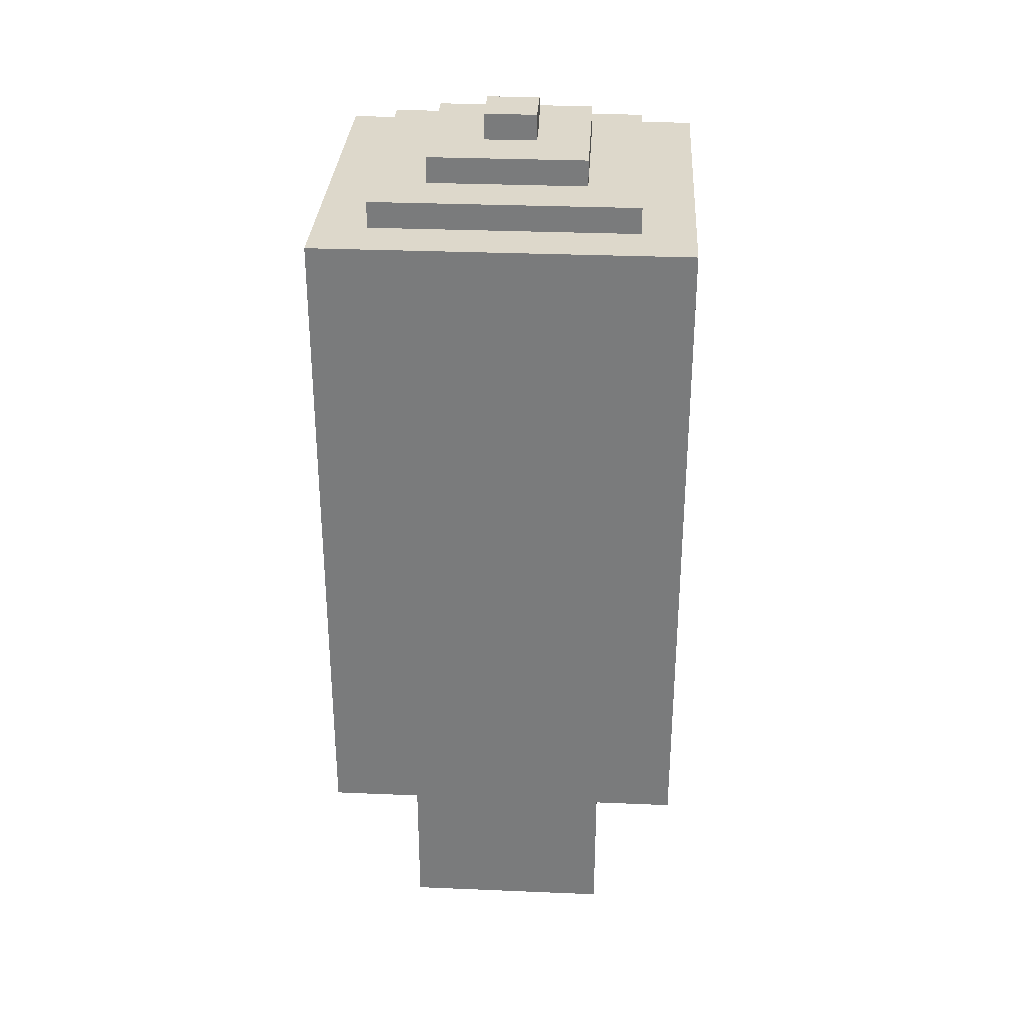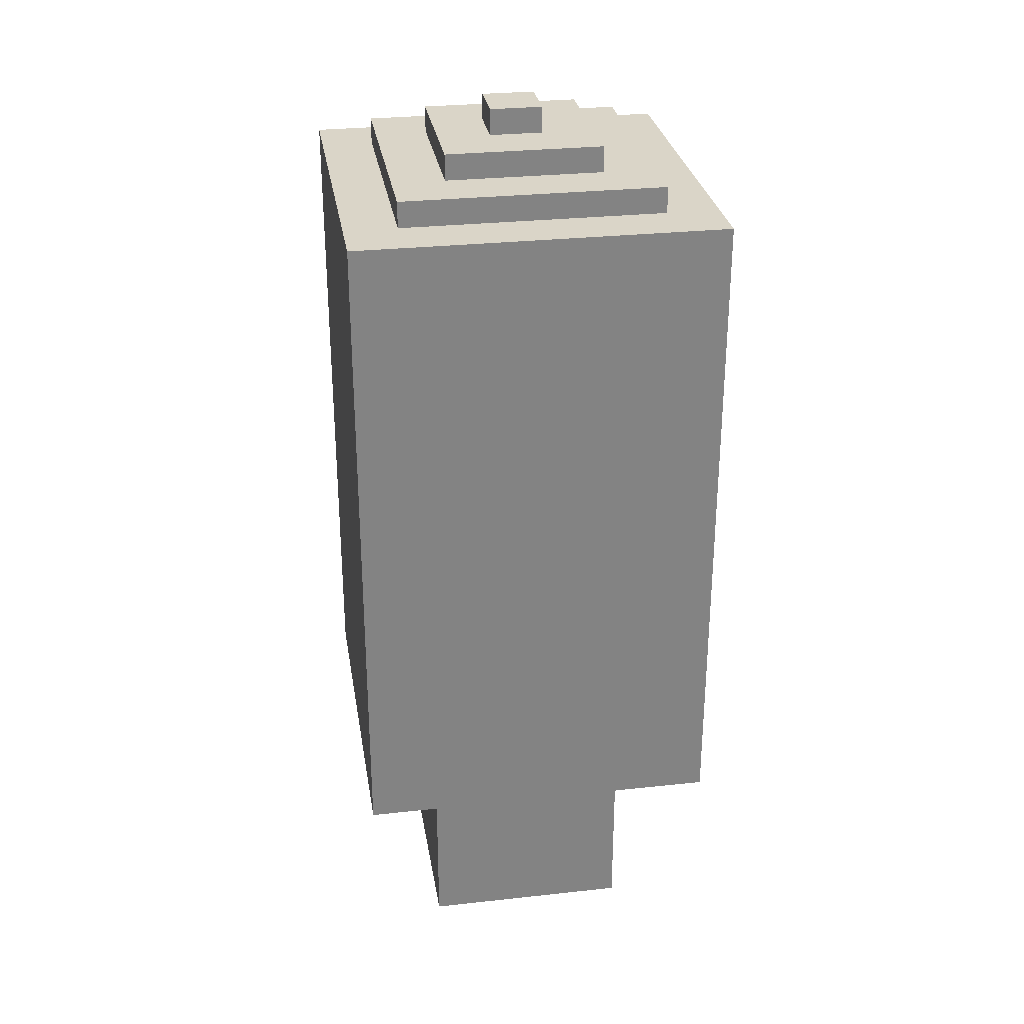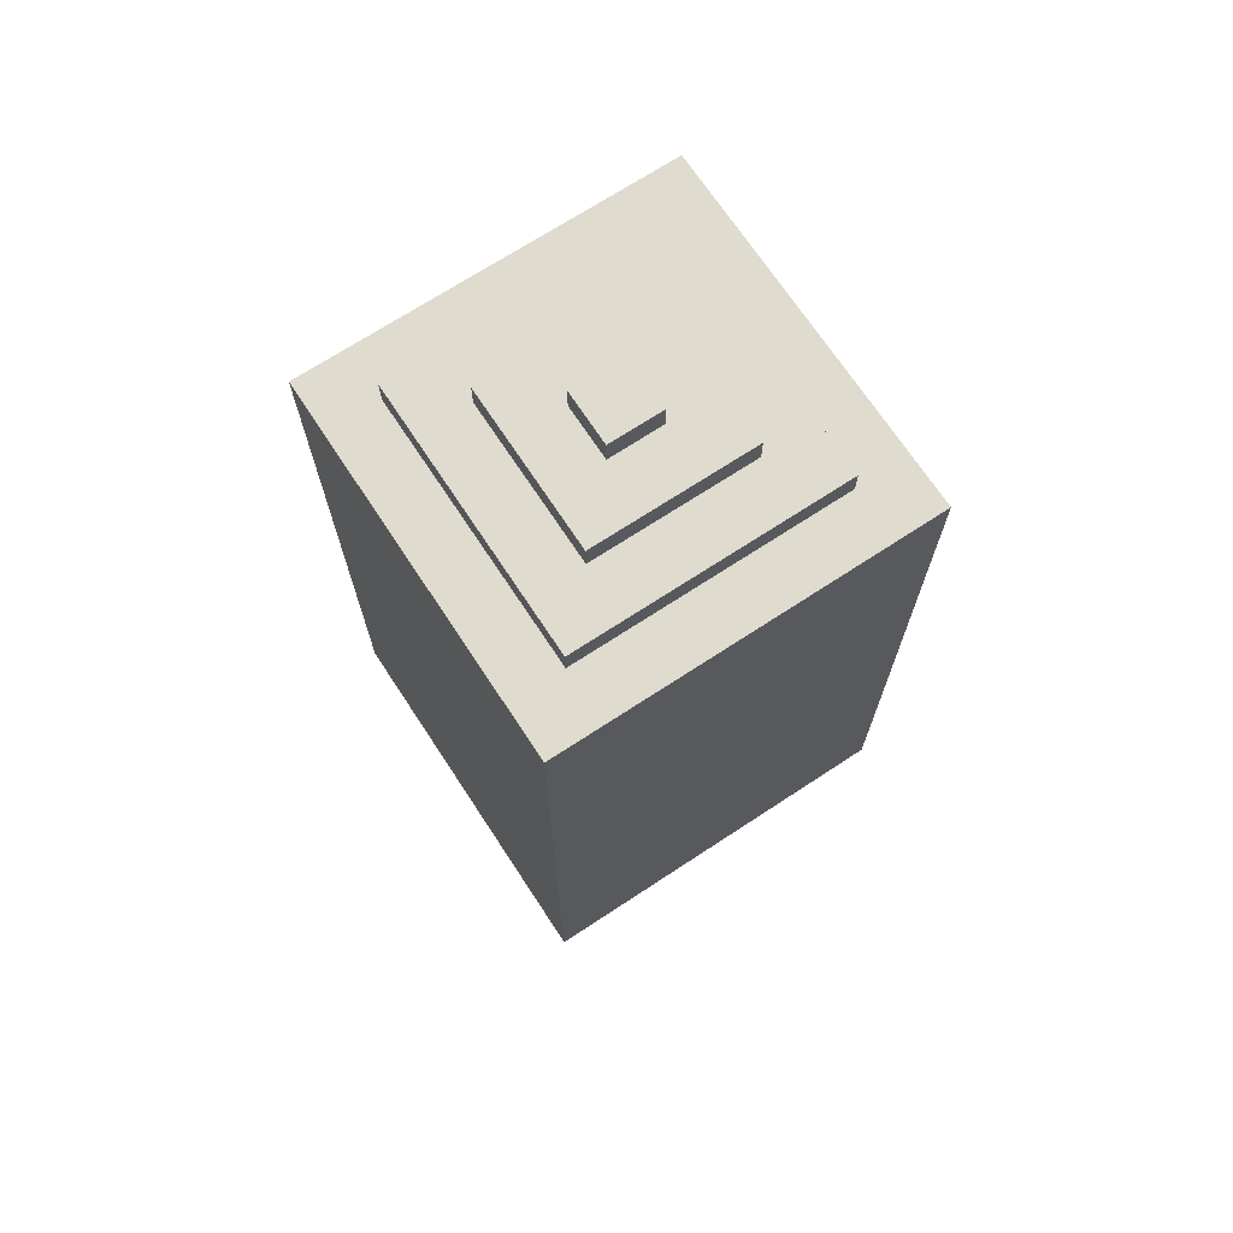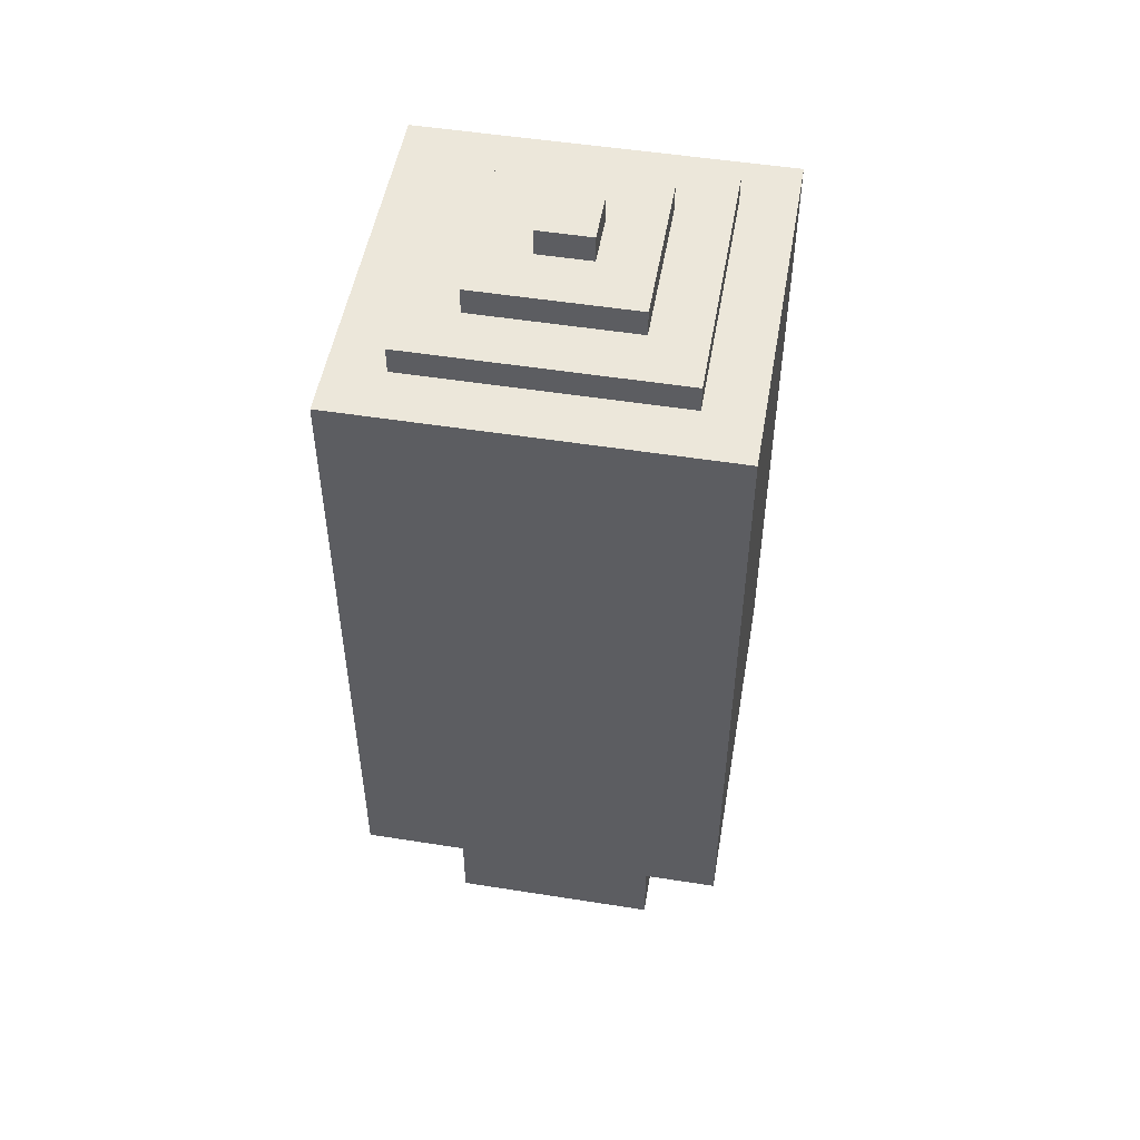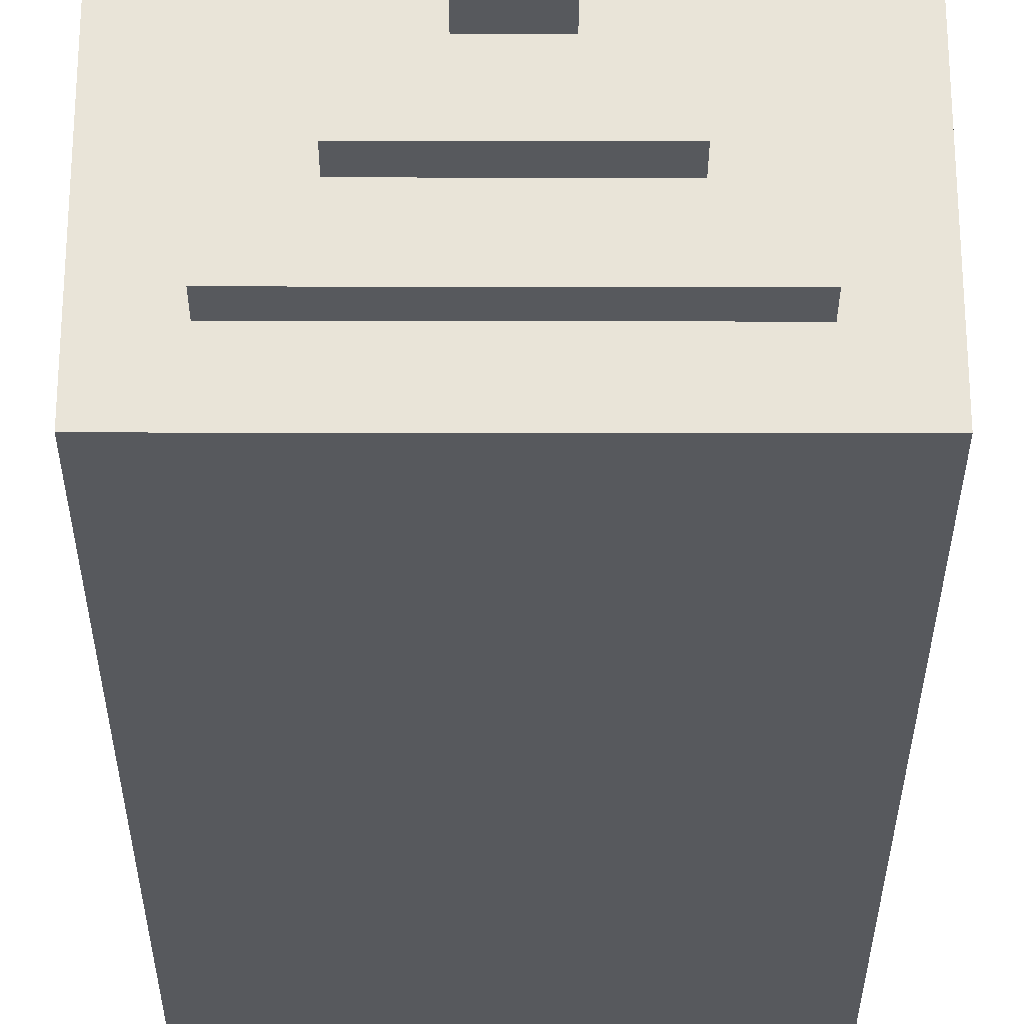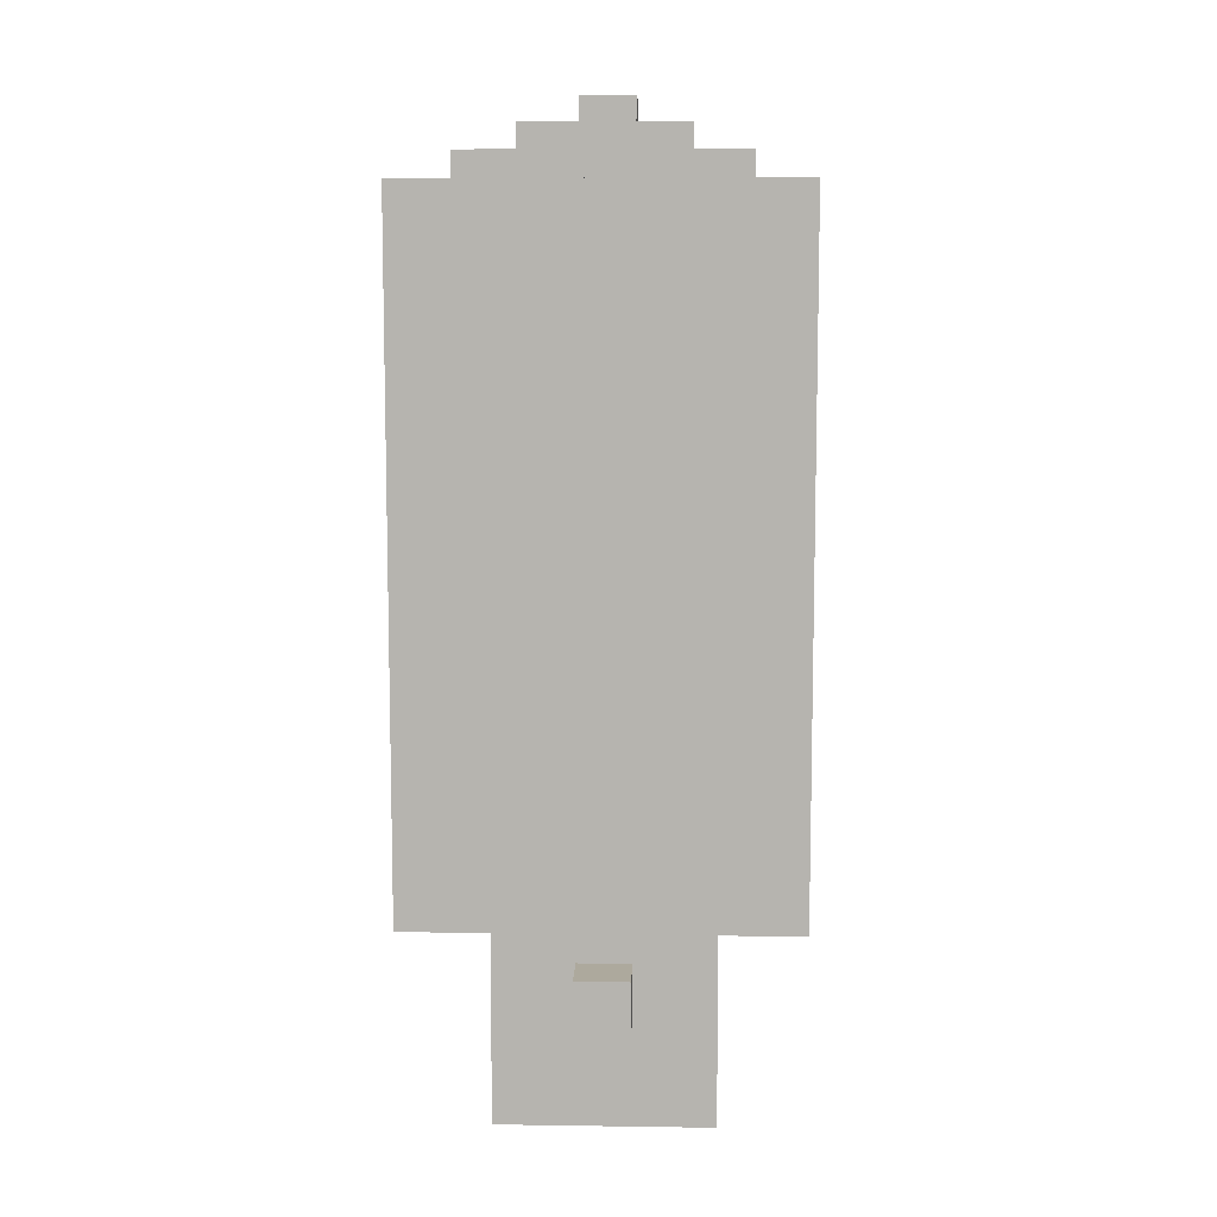
<metadata>
{"format":"obj","ext":"obj","renderer":"f3d","projection":"perspective","resolution":1024,"background":"white","views":[{"elev":31.3,"azim":-86.6,"up":"+Y"},{"elev":29.3,"azim":-9.2,"up":"+Y"},{"elev":70.3,"azim":-33.3,"up":"+Y"},{"elev":51.0,"azim":-170.2,"up":"+Y"},{"elev":-29.2,"azim":179.9,"up":"+Z"},{"elev":8.9,"azim":92.2,"up":"+Y"}]}
</metadata>
<code>
v -7 8 7
v -7 8 -7
v -7 9 7
v -7 9 -7
v -7 14 7
v -7 14 -7
v -7 15 7
v -7 15 -7
v -7 20 7
v -7 20 -7
v -7 21 7
v -7 21 -7
v -7 26 7
v -7 26 -7
v -7 27 7
v -7 27 -7
v -7 32 7
v -7 32 -7
v -7 33 7
v -7 33 -7
v -5 33 5
v -5 33 -5
v -5 34 5
v -5 34 -5
v -4 0 4
v -4 0 -4
v -4 8 4
v -4 8 -4
v -3 34 3
v -3 34 -3
v -3 35 3
v -3 35 -3
v -1 35 1
v -1 35 -1
v -1 36 1
v -1 36 -1
v 1 35 1
v 1 35 -1
v 1 36 1
v 1 36 -1
v 3 34 3
v 3 34 -3
v 3 35 3
v 3 35 -3
v 4 0 4
v 4 0 -4
v 4 4 1
v 4 4 -1
v 4 6 1
v 4 6 -1
v 4 8 4
v 4 8 -4
v 5 33 5
v 5 33 -5
v 5 34 5
v 5 34 -5
v 6 4 1
v 6 4 -1
v 6 6 1
v 6 6 -1
v 7 8 7
v 7 8 -7
v 7 9 7
v 7 9 -7
v 7 14 7
v 7 14 -7
v 7 15 7
v 7 15 -7
v 7 20 7
v 7 20 -7
v 7 21 7
v 7 21 -7
v 7 26 7
v 7 26 -7
v 7 27 7
v 7 27 -7
v 7 32 7
v 7 32 -7
v 7 33 7
v 7 33 -7
v -7 8 7
v -7 9 7
v -7 14 7
v -7 15 7
v -7 20 7
v -7 21 7
v -7 26 7
v -7 27 7
v -7 32 7
v -7 33 7
v 7 8 7
v 7 9 7
v 7 14 7
v 7 15 7
v 7 20 7
v 7 21 7
v 7 26 7
v 7 27 7
v 7 32 7
v 7 33 7
v -5 33 5
v -5 34 5
v 5 33 5
v 5 34 5
v -4 0 4
v -4 8 4
v 4 0 4
v 4 8 4
v -3 34 3
v -3 35 3
v 3 34 3
v 3 35 3
v -1 35 1
v -1 36 1
v 1 35 1
v 1 36 1
v 4 4 1
v 4 6 1
v 6 4 1
v 6 6 1
v -1 35 -1
v -1 36 -1
v 1 35 -1
v 1 36 -1
v 4 4 -1
v 4 6 -1
v 6 4 -1
v 6 6 -1
v -3 34 -3
v -3 35 -3
v 3 34 -3
v 3 35 -3
v -4 0 -4
v -4 8 -4
v 4 0 -4
v 4 8 -4
v -5 33 -5
v -5 34 -5
v 5 33 -5
v 5 34 -5
v -7 8 -7
v -7 9 -7
v -7 14 -7
v -7 15 -7
v -7 20 -7
v -7 21 -7
v -7 26 -7
v -7 27 -7
v -7 32 -7
v -7 33 -7
v 7 8 -7
v 7 9 -7
v 7 14 -7
v 7 15 -7
v 7 20 -7
v 7 21 -7
v 7 26 -7
v 7 27 -7
v 7 32 -7
v 7 33 -7
v -4 0 4
v 4 0 4
v -4 0 -4
v 4 0 -4
v 4 4 1
v 6 4 1
v 4 4 -1
v 6 4 -1
v -7 8 7
v 7 8 7
v -4 8 4
v 4 8 4
v -4 8 -4
v 4 8 -4
v -7 8 -7
v 7 8 -7
v 4 6 1
v 6 6 1
v 4 6 -1
v 6 6 -1
v -7 33 7
v 7 33 7
v -5 33 5
v 5 33 5
v -5 33 -5
v 5 33 -5
v -7 33 -7
v 7 33 -7
v -5 34 5
v 5 34 5
v -3 34 3
v 3 34 3
v -3 34 -3
v 3 34 -3
v -5 34 -5
v 5 34 -5
v -3 35 3
v 3 35 3
v -1 35 1
v 1 35 1
v -1 35 -1
v 1 35 -1
v -3 35 -3
v 3 35 -3
v -1 36 1
v 1 36 1
v -1 36 -1
v 1 36 -1
f 3 2 1
f 4 2 3
f 5 4 3
f 6 4 5
f 7 6 5
f 8 6 7
f 9 8 7
f 10 8 9
f 11 10 9
f 12 10 11
f 13 12 11
f 14 12 13
f 15 14 13
f 16 14 15
f 17 16 15
f 18 16 17
f 19 18 17
f 20 18 19
f 23 22 21
f 24 22 23
f 27 26 25
f 28 26 27
f 31 30 29
f 32 30 31
f 35 34 33
f 36 34 35
f 37 38 39
f 39 38 40
f 41 42 43
f 43 42 44
f 45 46 47
f 47 46 48
f 45 47 49
f 48 46 50
f 45 49 51
f 49 50 51
f 50 46 52
f 51 50 52
f 53 54 55
f 55 54 56
f 57 58 59
f 59 58 60
f 61 62 63
f 63 62 64
f 63 64 65
f 65 64 66
f 65 66 67
f 67 66 68
f 67 68 69
f 69 68 70
f 69 70 71
f 71 70 72
f 71 72 73
f 73 72 74
f 73 74 75
f 75 74 76
f 75 76 77
f 77 76 78
f 77 78 79
f 79 78 80
f 91 82 81
f 92 83 82
f 92 82 91
f 93 84 83
f 93 83 92
f 94 85 84
f 94 84 93
f 95 86 85
f 95 85 94
f 96 87 86
f 96 86 95
f 97 88 87
f 97 87 96
f 98 89 88
f 98 88 97
f 99 90 89
f 99 89 98
f 100 90 99
f 103 102 101
f 104 102 103
f 107 106 105
f 108 106 107
f 111 110 109
f 112 110 111
f 115 114 113
f 116 114 115
f 119 118 117
f 120 118 119
f 121 122 123
f 123 122 124
f 125 126 127
f 127 126 128
f 129 130 131
f 131 130 132
f 133 134 135
f 135 134 136
f 137 138 139
f 139 138 140
f 141 142 151
f 142 143 152
f 151 142 152
f 143 144 153
f 152 143 153
f 144 145 154
f 153 144 154
f 145 146 155
f 154 145 155
f 146 147 156
f 155 146 156
f 147 148 157
f 156 147 157
f 148 149 158
f 157 148 158
f 149 150 159
f 158 149 159
f 159 150 160
f 163 162 161
f 164 162 163
f 167 166 165
f 168 166 167
f 171 170 169
f 172 170 171
f 173 171 169
f 174 170 172
f 175 173 169
f 175 174 173
f 176 170 174
f 176 174 175
f 177 178 179
f 179 178 180
f 181 182 183
f 183 182 184
f 181 183 185
f 184 182 186
f 181 185 187
f 185 186 187
f 186 182 188
f 187 186 188
f 189 190 191
f 191 190 192
f 189 191 193
f 192 190 194
f 189 193 195
f 193 194 195
f 194 190 196
f 195 194 196
f 197 198 199
f 199 198 200
f 197 199 201
f 200 198 202
f 197 201 203
f 201 202 203
f 202 198 204
f 203 202 204
f 205 206 207
f 207 206 208

</code>
